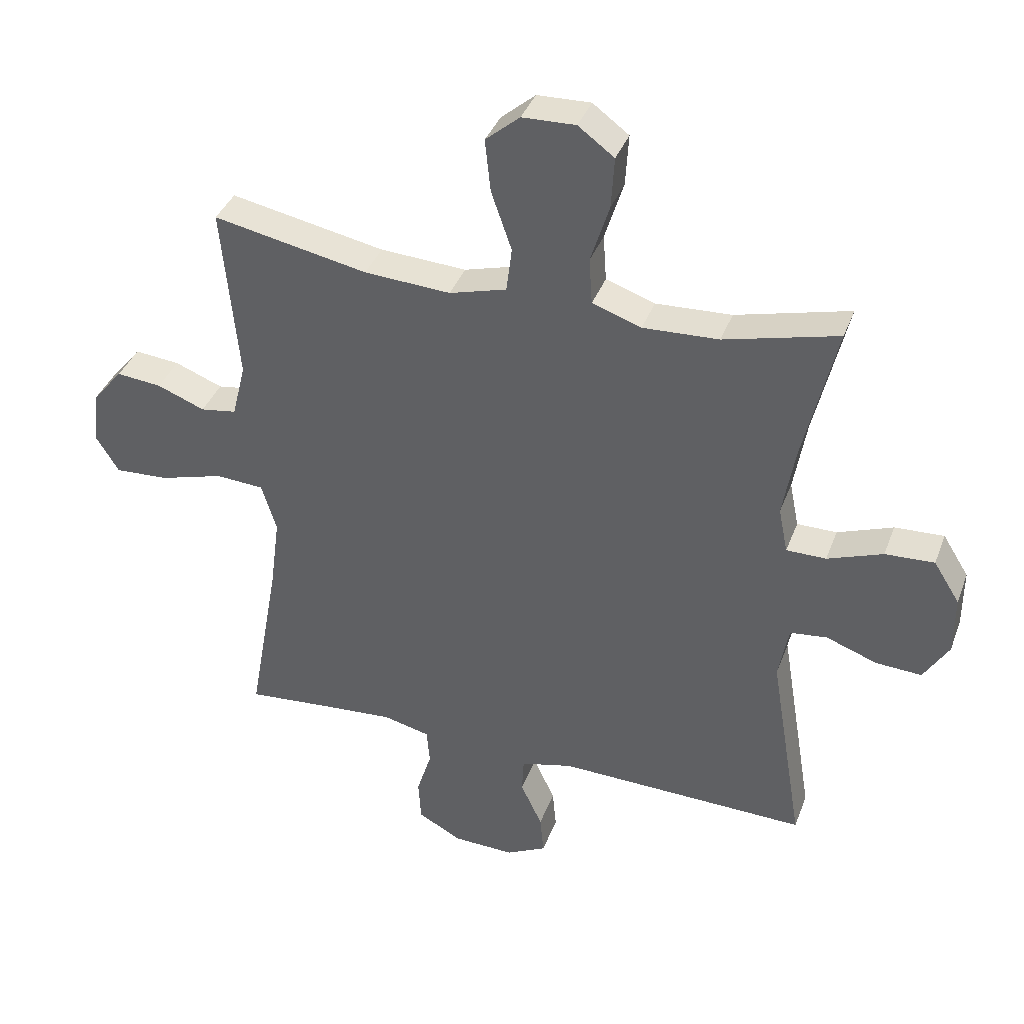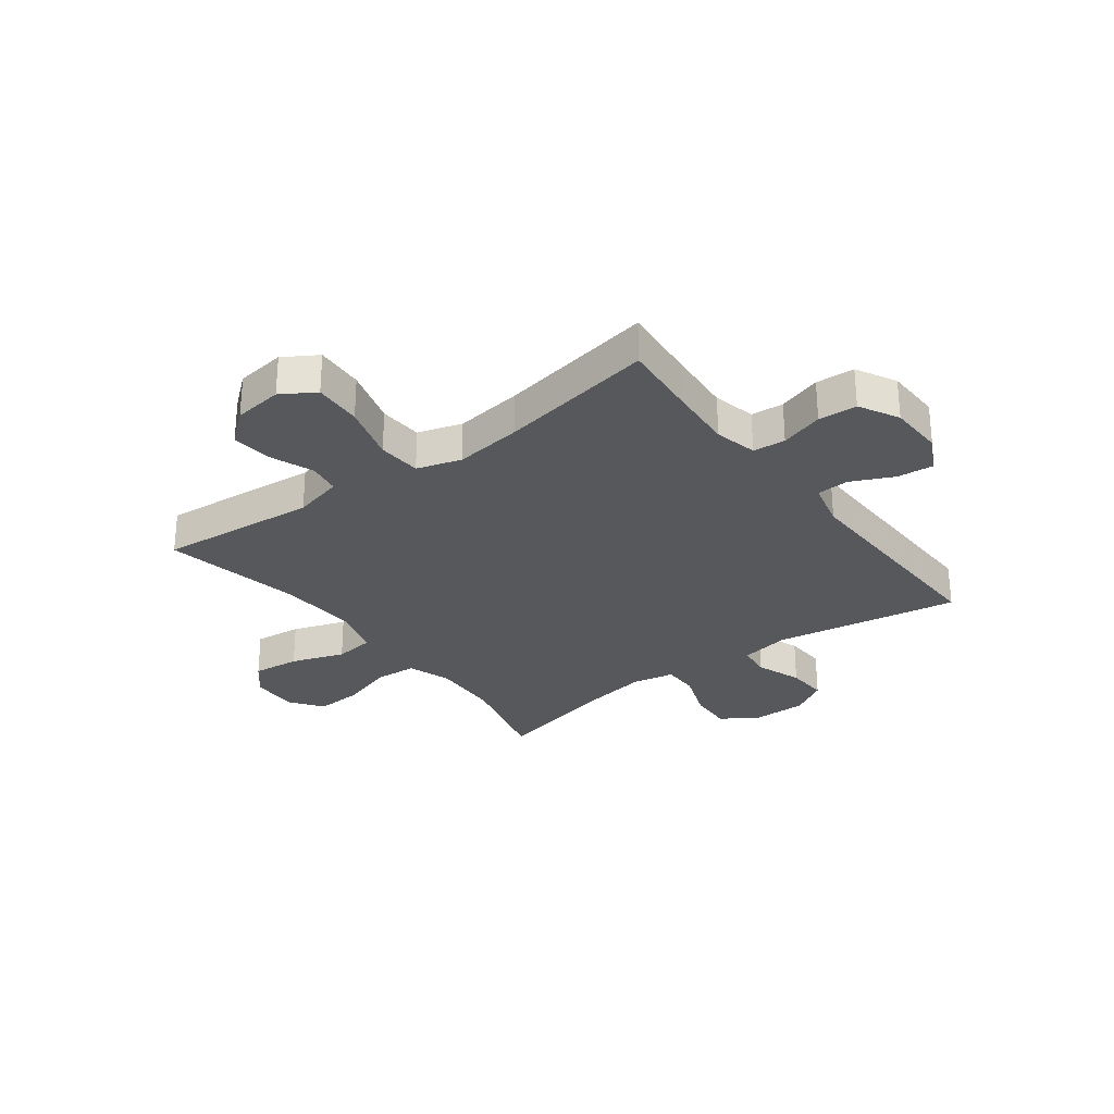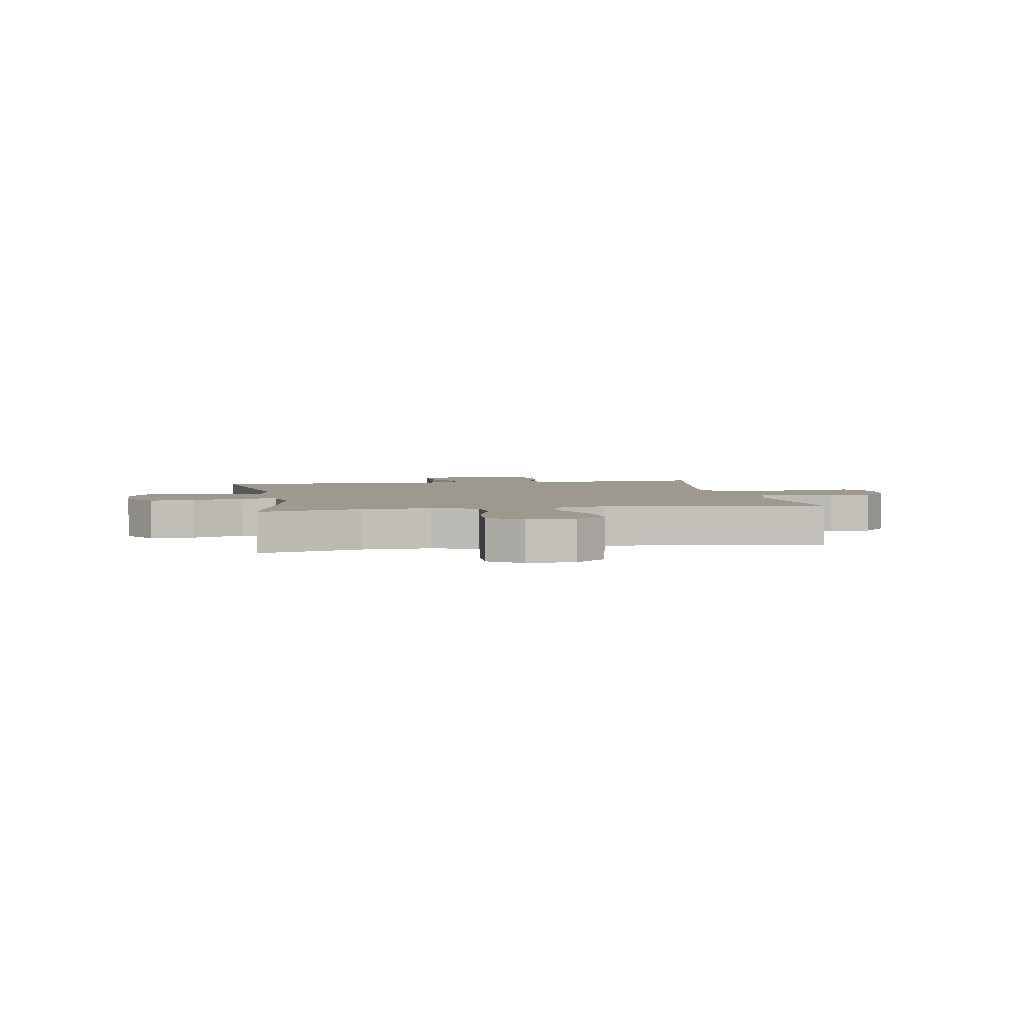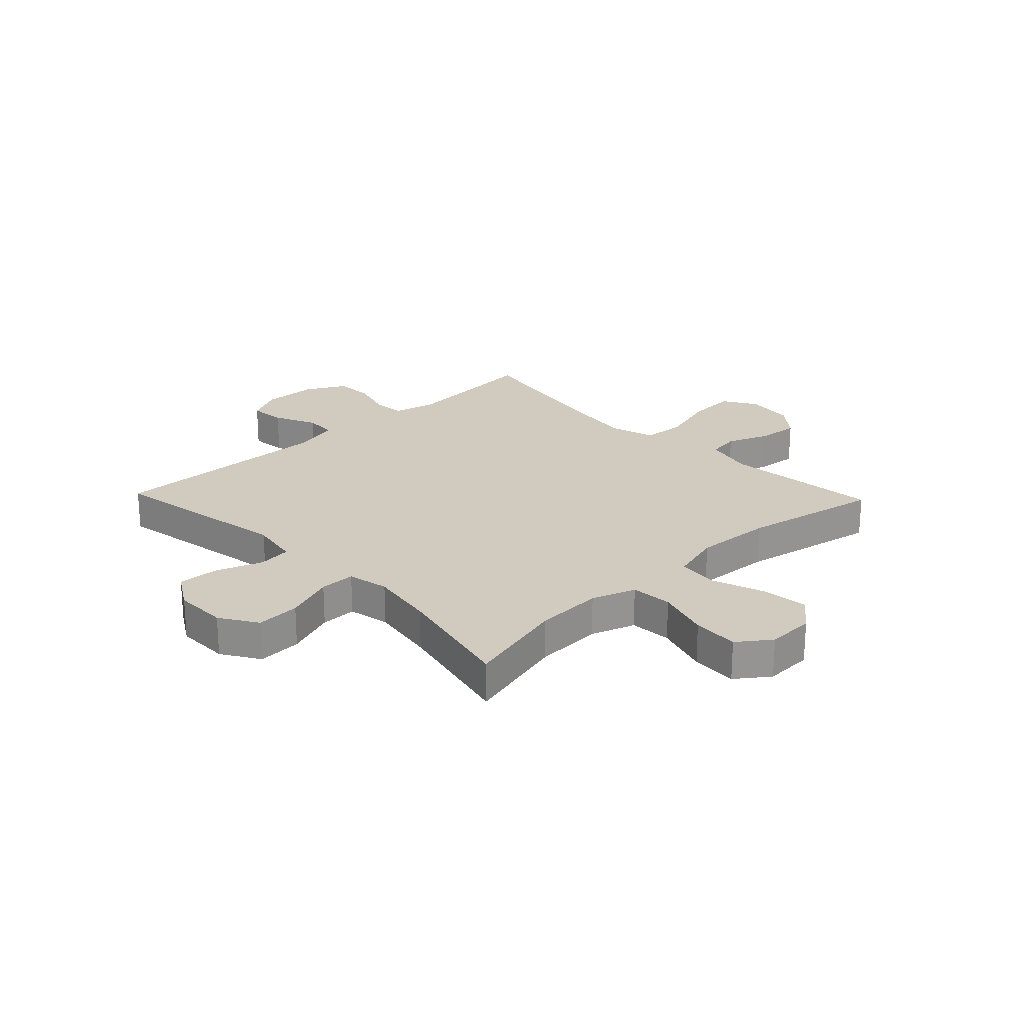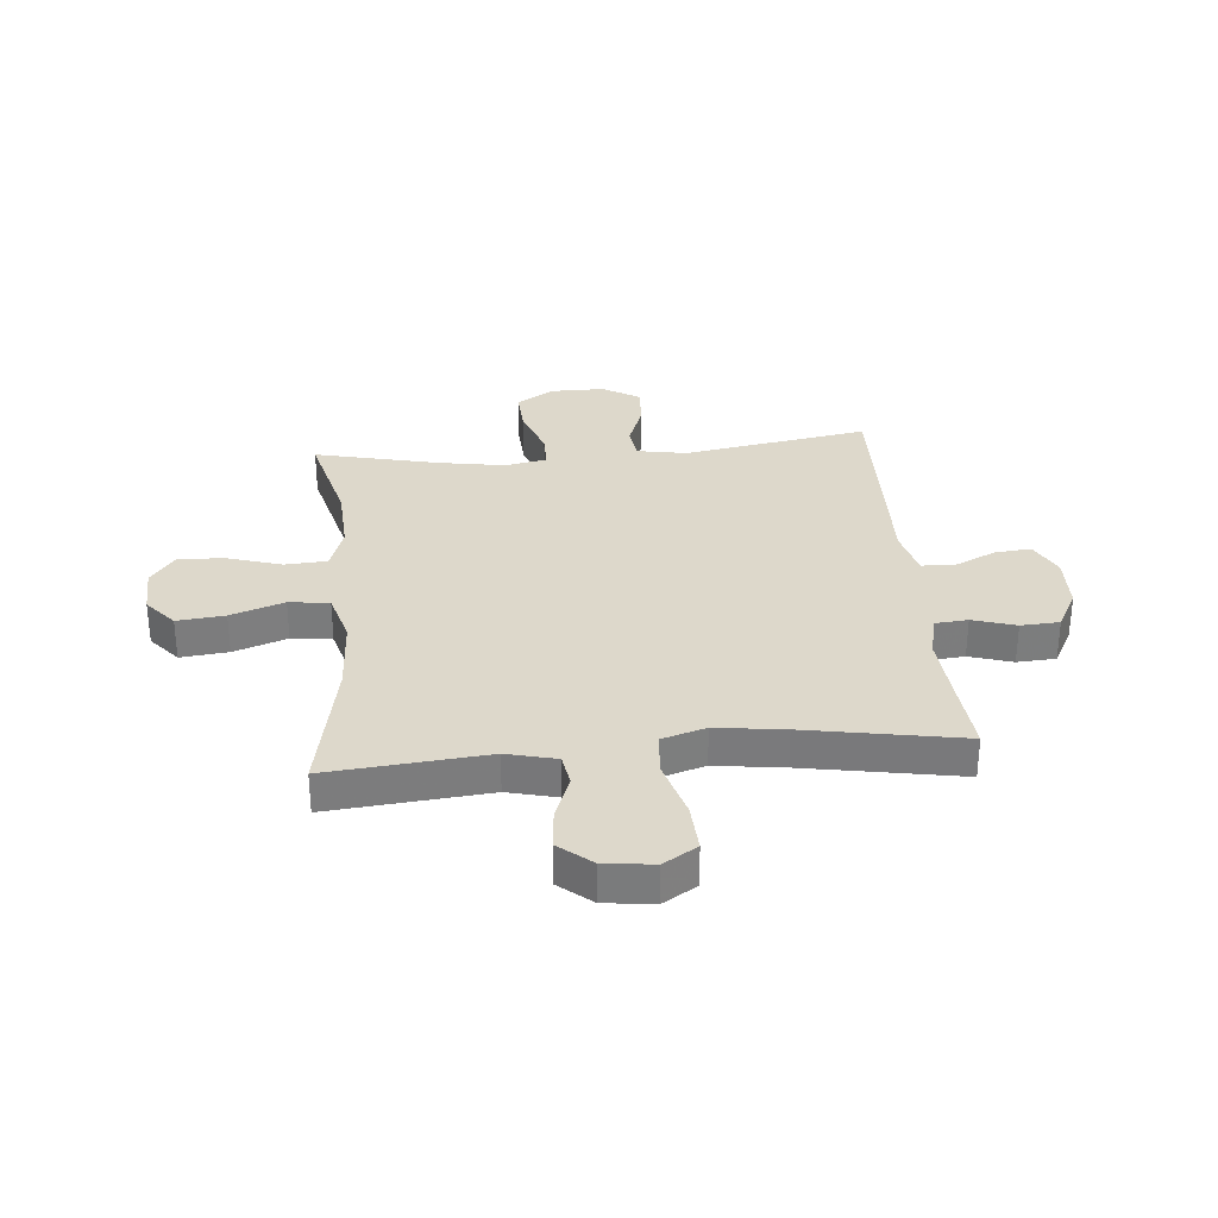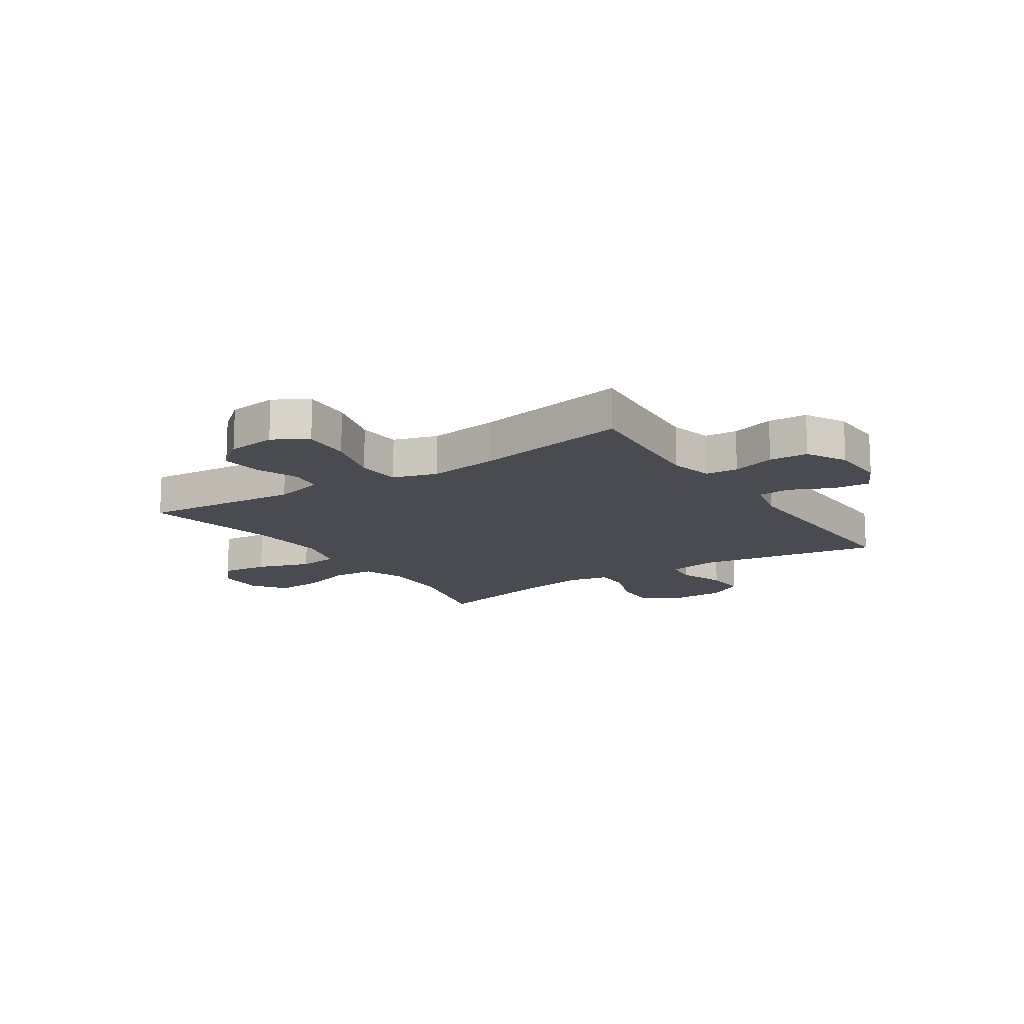
<metadata>
{"format":"obj","ext":"obj","renderer":"f3d","projection":"perspective","resolution":1024,"background":"white","views":[{"elev":38.0,"azim":-160.7,"up":"+Z"},{"elev":-28.7,"azim":126.9,"up":"+Y"},{"elev":3.5,"azim":-9.9,"up":"+Y"},{"elev":23.3,"azim":-43.7,"up":"+Y"},{"elev":31.5,"azim":84.8,"up":"+Y"},{"elev":-14.5,"azim":123.6,"up":"+Y"}]}
</metadata>
<code>
v -0.5 0.07 0.5
v -0.317 0.07 0.453
v -0.195 0.07 0.447
v -0.116 0.07 0.474
v -0.111 0.07 0.549
v -0.141 0.07 0.645
v -0.146 0.07 0.728
v -0.088 0.07 0.771
v -0.002 0.07 0.768
v 0.053 0.07 0.721
v 0.044 0.07 0.636
v 0.011 0.07 0.541
v 0.02 0.07 0.469
v 0.112 0.07 0.443
v 0.251 0.07 0.451
v 0.5 0.07 0.5
v 0.474 0.07 0.217
v 0.496 0.07 0.128
v 0.554 0.07 0.119
v 0.631 0.07 0.149
v 0.704 0.07 0.156
v 0.752 0.07 0.098
v 0.763 0.07 0.01
v 0.726 0.07 -0.05
v 0.639 0.07 -0.045
v 0.536 0.07 -0.015
v 0.458 0.07 -0.02
v 0.434 0.07 -0.099
v 0.45 0.07 -0.221
v 0.5 0.07 -0.5
v 0.363 0.07 -0.488
v 0.247 0.07 -0.479
v 0.171 0.07 -0.497
v 0.166 0.07 -0.555
v 0.19 0.07 -0.632
v 0.186 0.07 -0.701
v 0.115 0.07 -0.739
v 0.016 0.07 -0.742
v -0.049 0.07 -0.709
v -0.043 0.07 -0.644
v -0.008 0.07 -0.569
v -0.011 0.07 -0.511
v -0.095 0.07 -0.49
v -0.5 0.07 -0.5
v -0.445 0.07 -0.169
v -0.461 0.07 -0.08
v -0.521 0.07 -0.073
v -0.603 0.07 -0.103
v -0.677 0.07 -0.107
v -0.717 0.07 -0.041
v -0.717 0.07 0.055
v -0.675 0.07 0.122
v -0.596 0.07 0.118
v -0.507 0.07 0.085
v -0.443 0.07 0.085
v -0.428 0.07 0.159
v -0.448 0.07 0.277
v -0.5 0 0.5
v -0.317 0 0.453
v -0.195 0 0.447
v -0.116 0 0.474
v -0.111 0 0.549
v -0.141 0 0.645
v -0.146 0 0.728
v -0.088 0 0.771
v -0.002 0 0.768
v 0.053 0 0.721
v 0.044 0 0.636
v 0.011 0 0.541
v 0.02 0 0.469
v 0.112 0 0.443
v 0.251 0 0.451
v 0.5 0 0.5
v 0.474 0 0.217
v 0.496 0 0.128
v 0.554 0 0.119
v 0.631 0 0.149
v 0.704 0 0.156
v 0.752 0 0.098
v 0.763 0 0.01
v 0.726 0 -0.05
v 0.639 0 -0.045
v 0.536 0 -0.015
v 0.458 0 -0.02
v 0.434 0 -0.099
v 0.45 0 -0.221
v 0.5 0 -0.5
v 0.363 0 -0.488
v 0.247 0 -0.479
v 0.171 0 -0.497
v 0.166 0 -0.555
v 0.19 0 -0.632
v 0.186 0 -0.701
v 0.115 0 -0.739
v 0.016 0 -0.742
v -0.049 0 -0.709
v -0.043 0 -0.644
v -0.008 0 -0.569
v -0.011 0 -0.511
v -0.095 0 -0.49
v -0.5 0 -0.5
v -0.445 0 -0.169
v -0.461 0 -0.08
v -0.521 0 -0.073
v -0.603 0 -0.103
v -0.677 0 -0.107
v -0.717 0 -0.041
v -0.717 0 0.055
v -0.675 0 0.122
v -0.596 0 0.118
v -0.507 0 0.085
v -0.443 0 0.085
v -0.428 0 0.159
v -0.448 0 0.277
f 51 52 53 54
f 51 54 55
f 50 51 55
f 47 48 49 50
f 46 47 50 55
f 45 46 55 56
f 43 44 45
f 42 43 45 56
f 38 39 40 41
f 38 41 42
f 37 38 42
f 34 35 36 37
f 33 34 37 42
f 32 33 42 56
f 29 30 31
f 28 29 31 32
f 27 28 32 56
f 23 24 25 26
f 19 20 21 22
f 19 22 23 26
f 15 16 17
f 14 15 17 18
f 13 14 18
f 9 10 11 12
f 7 8 9 12
f 5 6 7 12
f 4 5 12 13
f 3 4 13 18
f 57 1 2
f 57 2 3 18
f 27 56 57 18
f 18 19 26 27
f 111 110 109 108
f 112 111 108
f 112 108 107
f 107 106 105 104
f 112 107 104 103
f 113 112 103 102
f 102 101 100
f 113 102 100 99
f 98 97 96 95
f 99 98 95
f 99 95 94
f 94 93 92 91
f 99 94 91 90
f 113 99 90 89
f 88 87 86
f 89 88 86 85
f 113 89 85 84
f 83 82 81 80
f 79 78 77 76
f 83 80 79 76
f 74 73 72
f 75 74 72 71
f 75 71 70
f 69 68 67 66
f 69 66 65 64
f 69 64 63 62
f 70 69 62 61
f 75 70 61 60
f 59 58 114
f 75 60 59 114
f 75 114 113 84
f 84 83 76 75
f 1 58 59 2
f 2 59 60 3
f 3 60 61 4
f 4 61 62 5
f 5 62 63 6
f 6 63 64 7
f 7 64 65 8
f 8 65 66 9
f 9 66 67 10
f 10 67 68 11
f 11 68 69 12
f 12 69 70 13
f 13 70 71 14
f 14 71 72 15
f 15 72 73 16
f 16 73 74 17
f 17 74 75 18
f 18 75 76 19
f 19 76 77 20
f 20 77 78 21
f 21 78 79 22
f 22 79 80 23
f 23 80 81 24
f 24 81 82 25
f 25 82 83 26
f 26 83 84 27
f 27 84 85 28
f 28 85 86 29
f 29 86 87 30
f 30 87 88 31
f 31 88 89 32
f 32 89 90 33
f 33 90 91 34
f 34 91 92 35
f 35 92 93 36
f 36 93 94 37
f 37 94 95 38
f 38 95 96 39
f 39 96 97 40
f 40 97 98 41
f 41 98 99 42
f 42 99 100 43
f 43 100 101 44
f 44 101 102 45
f 45 102 103 46
f 46 103 104 47
f 47 104 105 48
f 48 105 106 49
f 49 106 107 50
f 50 107 108 51
f 51 108 109 52
f 52 109 110 53
f 53 110 111 54
f 54 111 112 55
f 55 112 113 56
f 56 113 114 57
f 57 114 58 1

</code>
